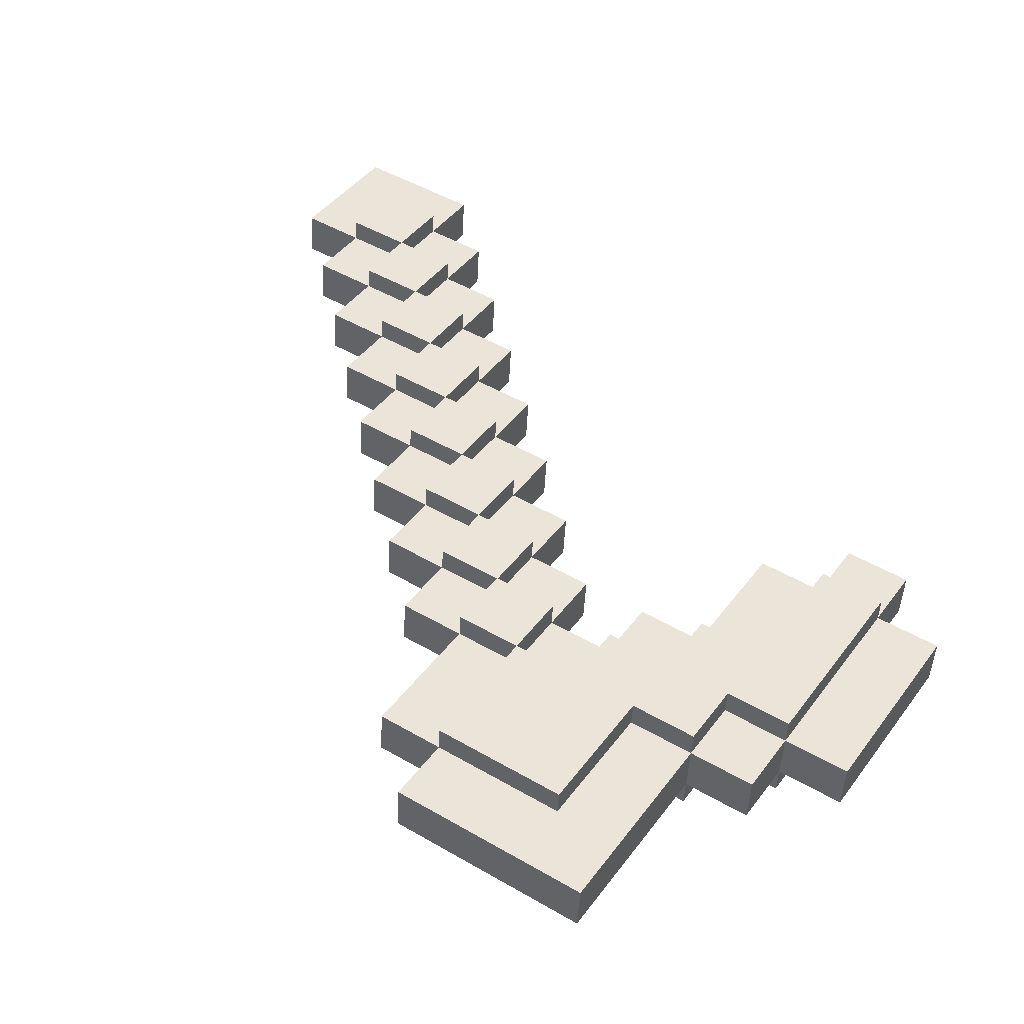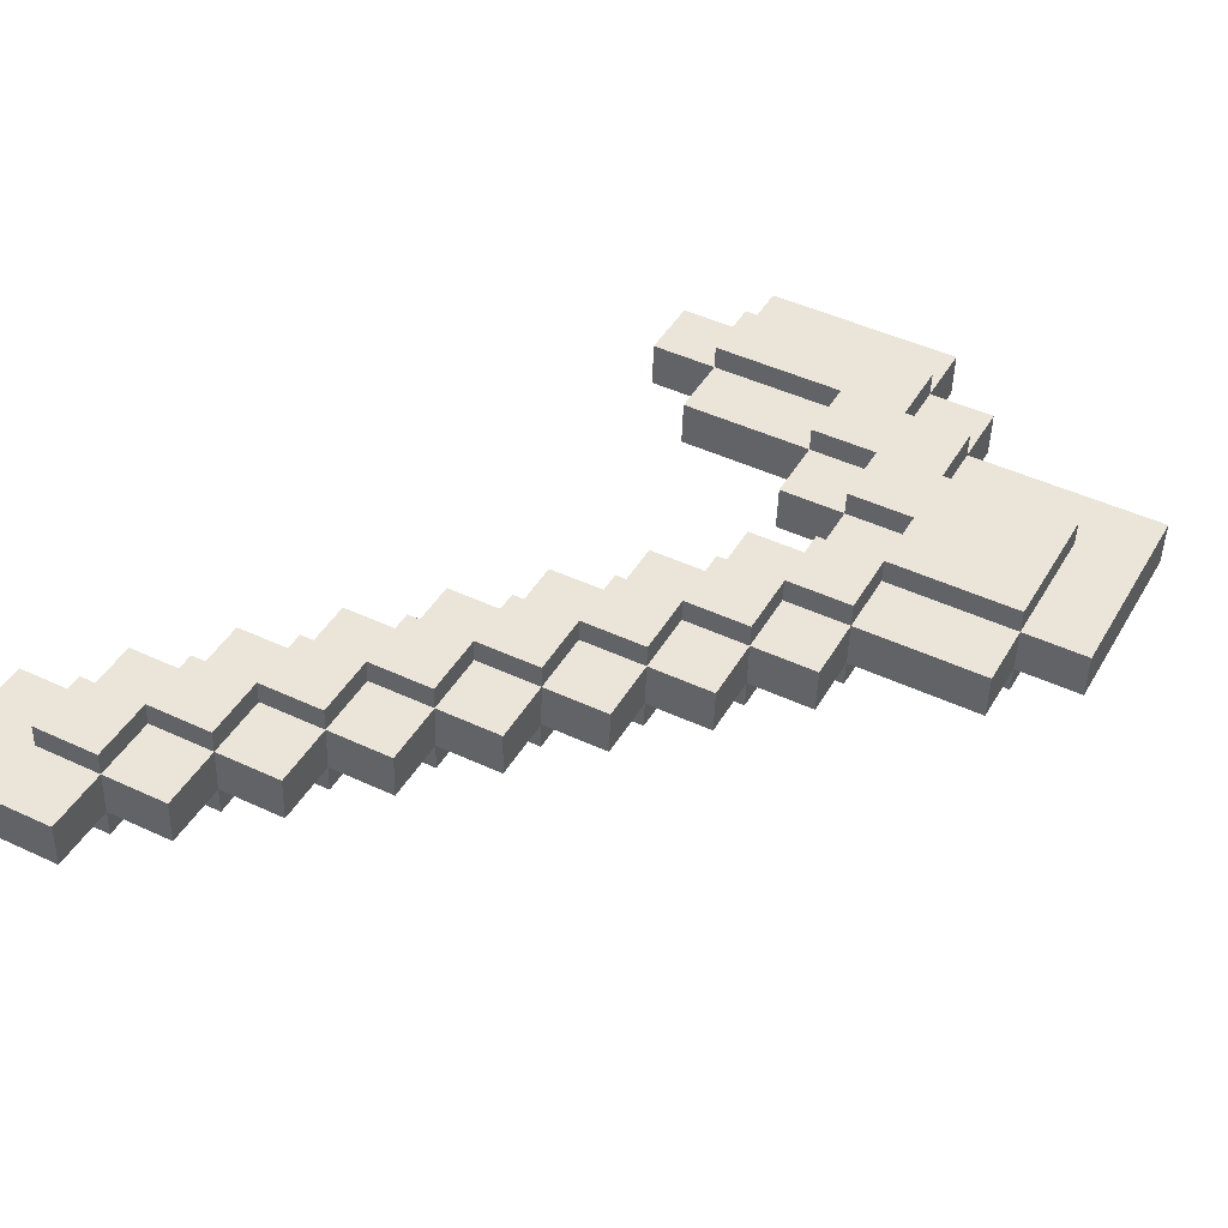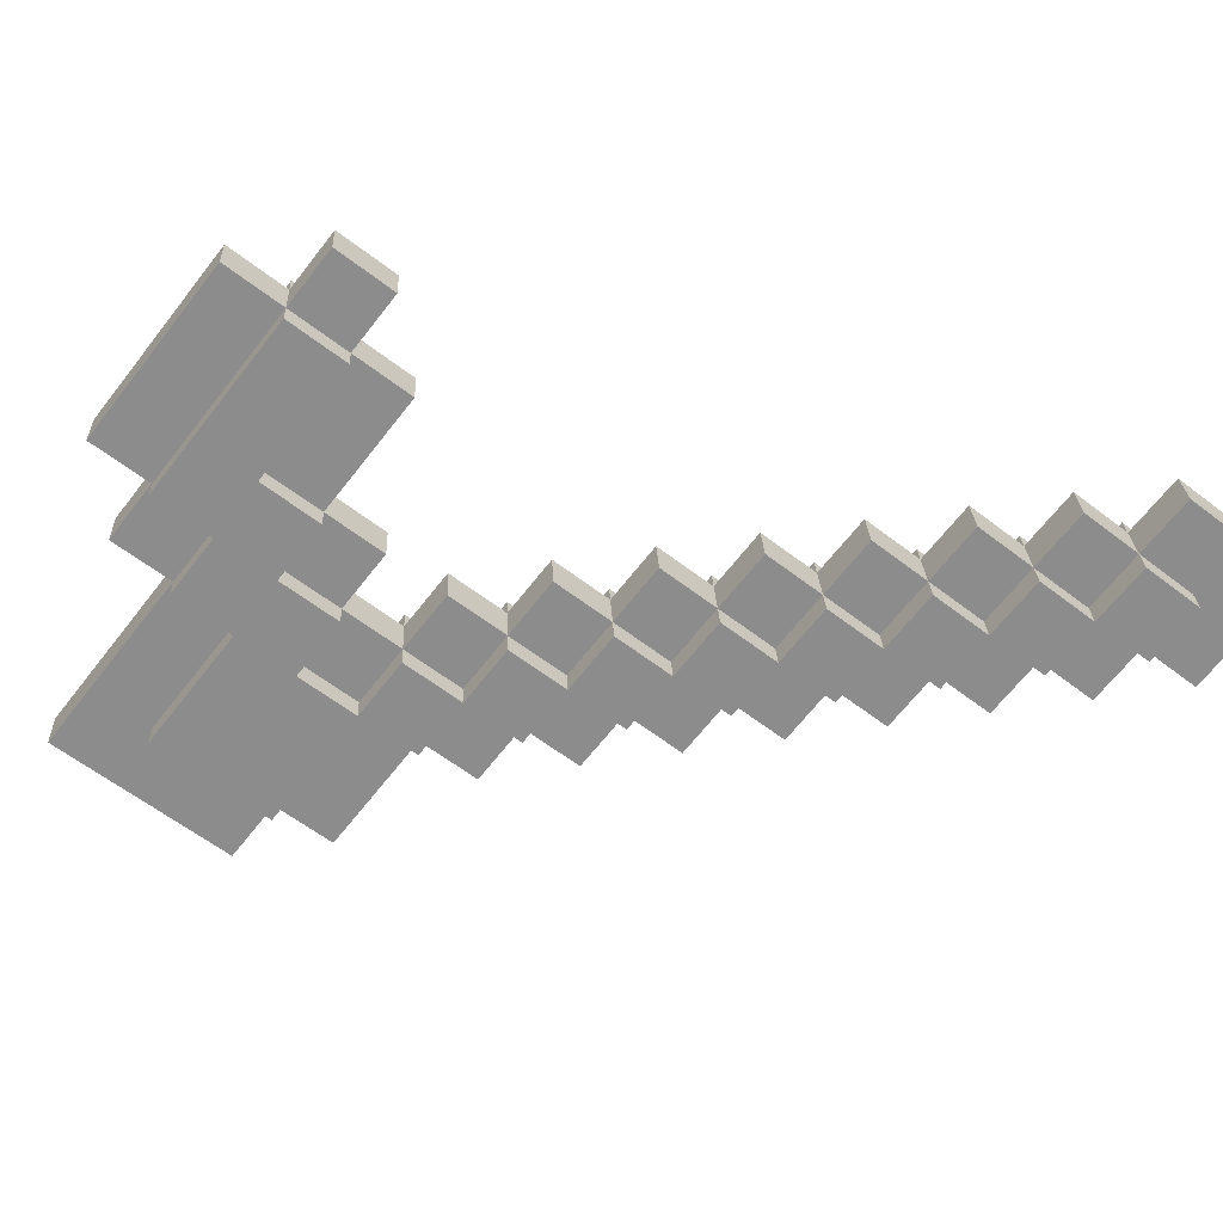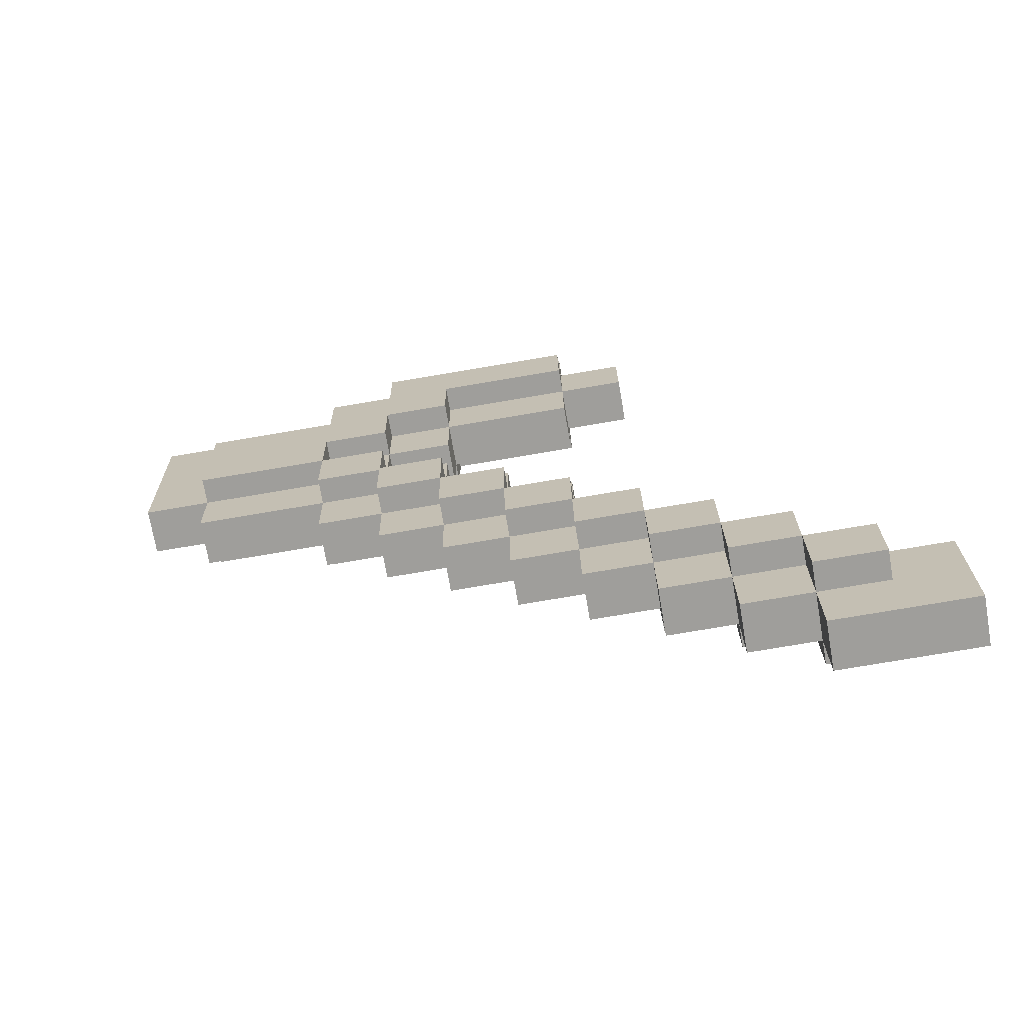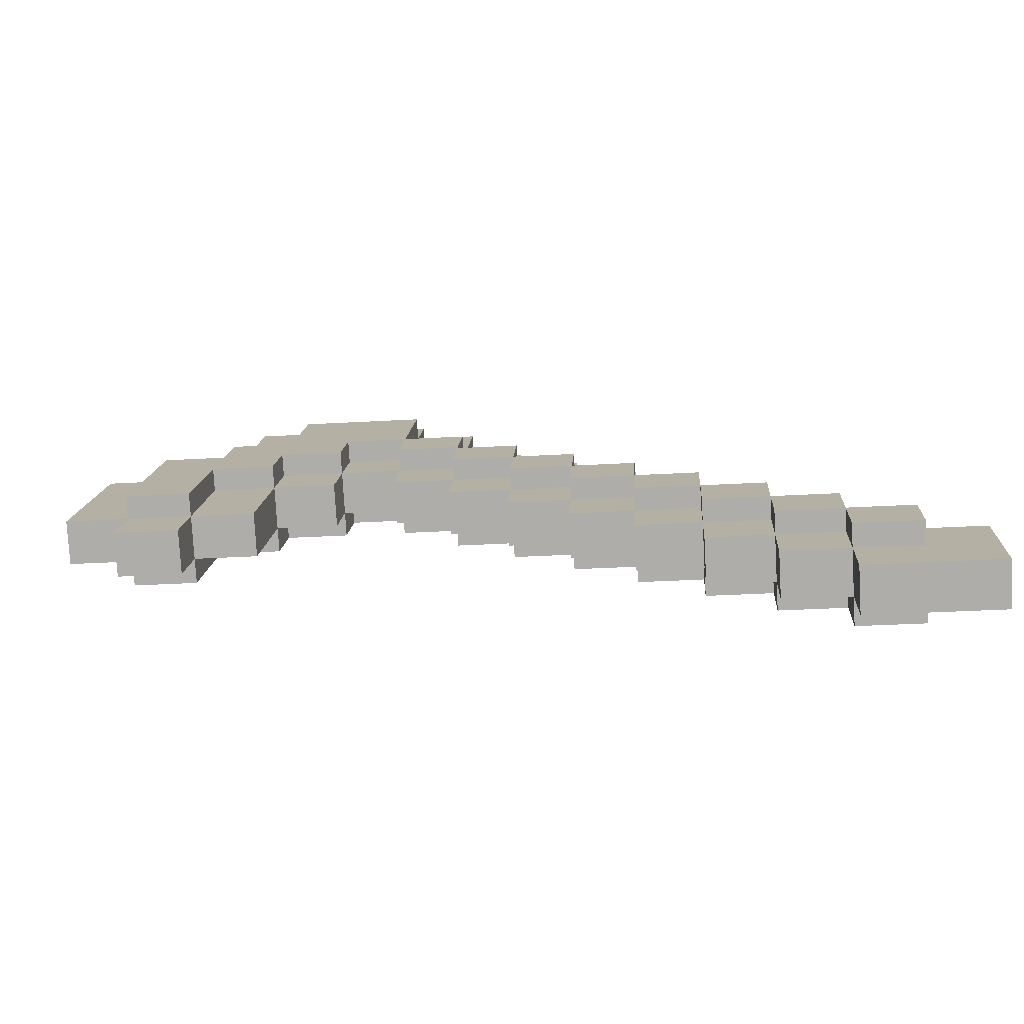
<metadata>
{"format":"obj","ext":"obj","renderer":"f3d","projection":"perspective","resolution":1024,"background":"white","views":[{"elev":42.0,"azim":123.1,"up":"+Z"},{"elev":46.6,"azim":28.0,"up":"+Z"},{"elev":-66.1,"azim":-128.0,"up":"+Z"},{"elev":-73.9,"azim":-170.3,"up":"+Y"},{"elev":12.3,"azim":-86.6,"up":"+Z"}]}
</metadata>
<code>
o Plane
v 0 0 0
v 0 0.4992 -0.02839
v -0.5 -0.4992 0.02839
v 0.5 0.4992 -0.02839
v 0 0.7488 -0.04259
v 0 -0.2496 0.0142
v 0.25 0 0
v -0.5 -0.7488 0.04259
v -0.25 -0.4992 0.02839
v 0.5 0.2496 -0.0142
v 0.25 0.4992 -0.02839
v 0.75 0.4992 -0.02839
v 0.75 0.2496 -0.0142
v 0.25 0.2496 -0.0142
v 0.25 0.7488 -0.04259
v -0.75 -0.7488 0.04259
v -0.25 -0.2496 0.0142
v -0.25 0.7488 -0.04259
v 0 0.8736 -0.04969
v 0 -0.1248 0.007099
v 0.125 0 0
v -0.5 -0.624 0.03549
v -0.375 -0.4992 0.02839
v 0.125 0.4992 -0.02839
v 0.625 0.4992 -0.02839
v 0 0.624 -0.03549
v 0 -0.3744 0.0213
v 0.375 0 0
v 0 0.1248 -0.007099
v -0.125 0 0
v -0.5 -0.3744 0.0213
v -0.5 -0.8736 0.04969
v -0.625 -0.4992 0.02839
v -0.125 -0.4992 0.02839
v -0.125 0.4992 -0.02839
v 0.5 0.624 -0.03549
v 0.5 0.1248 -0.007099
v 0.375 0.4992 -0.02839
v 0.75 0.3744 -0.0213
v 0.625 0.2496 -0.0142
v 0.25 0.3744 -0.0213
v 0.25 0.1248 -0.007099
v 0.125 0.2496 -0.0142
v 0.375 0.2496 -0.0142
v 0.25 0.8736 -0.04969
v 0.25 0.624 -0.03549
v 0.125 0.7488 -0.04259
v 0.375 0.7488 -0.04259
v -0.125 0.8785 0.0366
v -0.125 -0.1199 0.09339
v -0.625 -0.6191 0.1218
v 0.375 0.3793 0.06499
v 0.625 0.3793 0.06499
v 0.625 0.1297 0.07919
v 0.125 0.3793 0.06499
v 0.125 0.1297 0.07919
v 0.375 0.1297 0.07919
v 0.125 0.8785 0.0366
v 0.125 0.6289 0.05079
v -0.25 -0.624 0.03549
v 0.375 0.6289 0.05079
v -0.375 -0.7488 0.04259
v -0.375 -0.6191 0.1218
v -0.75 -0.624 0.03549
v -0.75 -0.8736 0.04969
v -0.625 -0.8687 0.136
v -0.625 -0.7488 0.04259
v 0.125 -0.1199 0.09339
v -0.375 -0.3695 0.1076
v -0.125 -0.3695 0.1076
v -0.125 0.6289 0.05079
v 0.625 0.6289 0.05079
v 0.75 0.6289 0.05079
v -0.125 0.7537 0.0437
v -0.25 0.6289 0.05079
v -0.125 -0.2447 0.1005
v -0.375 -0.2447 0.1005
v -0.25 -0.3695 0.1076
v -0.25 -0.1199 0.09339
v 0.25 -0.1248 0.007099
v 0.125 -0.2447 0.1005
v 0.125 -0.2496 0.0142
v 0.25 -0.1199 0.09339
v -0.625 -0.7439 0.1289
v -0.75 -0.8687 0.136
v -0.75 -0.6191 0.1218
v -0.375 -0.7439 0.1289
v -0.25 -0.1248 0.007099
v -0.25 -0.3744 0.0213
v -0.375 -0.2496 0.0142
v -0.125 -0.2496 0.0142
v -0.25 -0.6191 0.1218
v -0.25 0.624 -0.03549
v 0.375 0.7537 0.0437
v -0.125 0.7488 -0.04259
v 0.125 0.7537 0.0437
v 0.75 0.624 -0.03549
v 0.25 0.6289 0.05079
v 0.25 0.8785 0.0366
v 0.375 0.2545 0.07209
v 0.625 0.624 -0.03549
v 0.125 0.2545 0.07209
v -0.125 0.624 -0.03549
v 0.25 0.1297 0.07919
v 0.25 0.3793 0.06499
v -0.125 -0.3744 0.0213
v -0.375 -0.3744 0.0213
v 0.625 0.2545 0.07209
v 0.75 0.3793 0.06499
v 0.375 0.5041 0.05789
v 0.5 0.1297 0.07919
v 0.5 0.6289 0.05079
v -0.125 0.5041 0.05789
v 0.125 -0.1248 0.007099
v -0.125 -0.4943 0.1147
v -0.625 -0.4943 0.1147
v -0.5 -0.8687 0.136
v -0.5 -0.3695 0.1076
v -0.125 0.004908 0.08629
v 0 0.1297 0.07919
v 0.375 0.004908 0.08629
v 0 -0.3695 0.1076
v 0 0.6289 0.05079
v -0.625 -0.8736 0.04969
v 0.625 0.5041 0.05789
v 0.125 0.5041 0.05789
v 0.375 0.3819 0.1103
v -0.375 -0.4943 0.1147
v -0.375 -0.624 0.03549
v -0.5 -0.6191 0.1218
v 0.125 0.004908 0.08629
v 0 -0.1199 0.09339
v 0 0.8785 0.0366
v -0.25 0.7537 0.0437
v -0.25 -0.2447 0.1005
v -0.75 -0.7439 0.1289
v 0.25 0.7537 0.0437
v 0.25 0.2545 0.07209
v 0.375 0.624 -0.03549
v 0.125 0.624 -0.03549
v 0.125 0.8736 -0.04969
v 0.375 0.1248 -0.007099
v 0.125 0.1248 -0.007099
v 0.125 0.3744 -0.0213
v 0.75 0.2545 0.07209
v 0.625 0.1248 -0.007099
v 0.625 0.3744 -0.0213
v 0.75 0.5041 0.05789
v 0.375 0.3744 -0.0213
v 0.25 0.5041 0.05789
v 0.5 0.2545 0.07209
v -0.25 -0.4943 0.1147
v -0.5 -0.7439 0.1289
v 0.25 0.004908 0.08629
v -0.625 -0.624 0.03549
v 0 -0.2447 0.1005
v 0 0.7537 0.0437
v 0.5 0.5041 0.05789
v -0.5 -0.4943 0.1147
v 0 0.5041 0.05789
v -0.125 -0.1248 0.007099
v -0.125 0.8736 -0.04969
v 0 0.004908 0.08629
v 0 -0.003003 -0.05279
v -0.5 -0.5022 -0.0244
v 0 -0.2526 -0.0386
v 0.25 -0.003003 -0.05279
v -0.5 -0.7518 -0.0102
v -0.25 -0.5022 -0.0244
v -0.25 -0.2526 -0.0386
v 0 -0.1278 -0.04569
v 0.125 -0.003003 -0.05279
v -0.5 -0.627 -0.0173
v -0.375 -0.5022 -0.0244
v 0.25 0.1218 -0.05989
v -0.625 -0.7518 -0.0102
v -0.25 -0.3774 -0.0315
v -0.125 -0.2526 -0.0386
v -0.125 -0.3774 -0.0315
v -0.375 -0.3774 -0.0315
v 0.125 -0.1278 -0.04569
v -0.375 -0.627 -0.0173
v 0.125 0.1218 -0.05989
v -0.625 -0.627 -0.0173
v -0.125 -0.1278 -0.04569
v -0.125 -0.1174 0.1365
v -0.625 -0.6166 0.1649
v 0.125 0.1322 0.1223
v -0.375 -0.6166 0.1649
v 0.125 -0.1174 0.1365
v -0.375 -0.367 0.1507
v -0.125 -0.367 0.1507
v -0.125 -0.2422 0.1436
v -0.25 -0.367 0.1507
v -0.625 -0.7414 0.172
v 0.25 0.1322 0.1223
v -0.375 -0.4918 0.1578
v -0.5 -0.6166 0.1649
v 0.125 0.007363 0.1294
v 0 -0.1174 0.1365
v -0.25 -0.2422 0.1436
v -0.25 -0.4918 0.1578
v -0.5 -0.7414 0.172
v 0.25 0.007363 0.1294
v 0 -0.2422 0.1436
v -0.5 -0.4918 0.1578
v 0 0.007363 0.1294
v 0.375 0.3793 0.06499
v 0.625 0.3793 0.06499
v 0.375 0.1297 0.07919
v 0.125 0.6289 0.05079
v 0.375 0.6289 0.05079
v -0.125 0.6289 0.05079
v -0.125 0.7537 0.0437
v 0.125 0.7537 0.0437
v 0.25 0.6289 0.05079
v 0.375 0.2545 0.07209
v 0.25 0.1297 0.07919
v 0.25 0.3793 0.06499
v 0.625 0.2545 0.07209
v 0.375 0.5041 0.05789
v 0 0.6289 0.05079
v 0.625 0.5041 0.05789
v 0.125 0.5041 0.05789
v 0.5 0.4964 -0.07739
v 0.25 0.7537 0.0437
v 0.25 0.2545 0.07209
v 0.25 0.5041 0.05789
v 0.5 0.2545 0.07209
v 0 0.7537 0.0437
v 0.5 0.5041 0.05789
v -0.125 -0.1174 0.1365
v -0.625 -0.6166 0.1649
v 0.125 0.1322 0.1223
v -0.375 -0.6166 0.1649
v 0.125 -0.1174 0.1365
v -0.375 -0.367 0.1507
v -0.125 -0.367 0.1507
v -0.125 -0.2422 0.1436
v -0.25 -0.367 0.1507
v -0.625 -0.7414 0.172
v 0.25 0.1322 0.1223
v -0.375 -0.4918 0.1578
v -0.5 -0.6166 0.1649
v 0.125 0.007363 0.1294
v 0 -0.1174 0.1365
v -0.25 -0.2422 0.1436
v -0.25 -0.4918 0.1578
v -0.5 -0.7414 0.172
v 0.25 0.007363 0.1294
v 0 -0.2422 0.1436
v -0.5 -0.4918 0.1578
v 0 0.007363 0.1294
v 0.625 0.3819 0.1103
v 0.375 0.1323 0.1245
v 0.125 0.6315 0.0961
v 0.375 0.6315 0.0961
v -0.125 0.6315 0.0961
v -0.125 0.7563 0.089
v 0.125 0.7563 0.089
v 0.25 0.6315 0.0961
v 0.375 0.2571 0.1174
v 0.25 0.1323 0.1245
v 0.25 0.3819 0.1103
v 0.625 0.2571 0.1174
v 0.375 0.5067 0.1032
v 0 0.6315 0.0961
v 0.625 0.5067 0.1032
v 0.125 0.5067 0.1032
v 0.5 0.3819 0.1103
v 0.25 0.7563 0.089
v 0.25 0.2571 0.1174
v 0.25 0.5067 0.1032
v 0.5 0.2571 0.1174
v 0 0.7563 0.089
v 0.5 0.5067 0.1032
v 0 0.746 -0.09159
v 0.5 0.2468 -0.06319
v 0.25 0.4964 -0.07739
v 0.25 0.2468 -0.06319
v 0.25 0.746 -0.09159
v 0.5 0.3716 -0.07029
v 0.125 0.4964 -0.07739
v 0.625 0.4964 -0.07739
v 0 0.6212 -0.08449
v 0.375 0.4964 -0.07739
v 0.625 0.2468 -0.06319
v 0.25 0.3716 -0.07029
v 0.25 0.122 -0.05609
v 0.375 0.2468 -0.06319
v 0.25 0.6212 -0.08449
v 0.125 0.746 -0.09159
v -0.125 0.746 -0.09159
v -0.125 0.6212 -0.08449
v 0.375 0.6212 -0.08449
v 0.125 0.6212 -0.08449
v 0.375 0.122 -0.05609
v 0.625 0.3716 -0.07029
v 0.375 0.3716 -0.07029
f 161 30 1 20
f 155 33 3 22
f 11 24 283 279
f 147 25 12 39
f 144 24 11 41
f 143 43 14 42
f 142 44 10 37
f 41 11 279 288
f 129 23 9 60
f 124 67 8 32
f 114 21 7 80
f 107 90 17 89
f 106 91 6 27
f 44 142 297 290
f 4 36 101 25
f 25 101 97 12
f 93 18 95 103
f 35 103 26 2
f 23 107 180 174
f 9 89 106 34
f 3 31 107 23
f 20 6 166 171
f 20 1 164 171
f 6 20 114 82
f 144 41 105 55
f 14 43 102 138
f 64 16 136 86
f 60 9 152 92
f 37 146 54 111
f 142 37 111 57
f 6 82 81 156
f 129 60 92 63
f 139 48 94 61
f 107 31 118 69
f 3 33 116 159
f 155 64 86 51
f 7 28 121 154
f 114 80 83 68
f 30 161 50 119
f 97 101 72 73
f 1 30 119 163
f 19 162 49 133
f 65 16 67 124
f 93 103 71 75
f 41 14 138 105
f 39 12 148 109
f 95 18 134 74
f 146 40 108 54
f 28 142 57 121
f 80 7 154 83
f 16 65 85 136
f 62 129 63 87
f 101 36 112 72
f 90 107 69 77
f 24 144 55 126
f 103 35 113 71
f 31 3 159 118
f 107 89 177 180
f 8 22 129 62
f 33 155 51 116
f 27 6 156 122
f 82 114 68 81
f 9 34 115 152
f 35 2 160 113
f 17 90 77 135
f 29 1 163 120
f 106 27 122 70
f 162 95 74 49
f 40 13 145 108
f 12 97 73 148
f 18 93 75 134
f 45 141 58 99
f 143 29 120 56
f 36 139 61 112
f 15 45 99 137
f 141 19 133 58
f 8 62 87 153
f 32 8 153 117
f 48 15 137 94
f 124 32 117 66
f 34 106 70 115
f 88 17 135 79
f 13 39 109 145
f 43 143 56 102
f 65 124 66 85
f 161 88 79 50
f 2 24 126 160
f 46 15 48 139
f 14 44 290 280
f 38 139 36 4
f 142 42 289 297
f 2 26 140 24
f 10 44 290 278
f 74 157 133 49
f 5 19 141 47
f 47 141 45 15
f 5 47 292 277
f 7 42 142 28
f 132 68 190 200
f 135 76 50 79
f 1 29 143 21
f 22 8 168 173
f 128 152 202 197
f 136 84 51 86
f 74 71 213 214
f 138 100 52 105
f 206 198 244 252
f 108 145 109 53
f 37 10 40 146
f 194 191 237 240
f 204 196 242 250
f 24 140 296 283
f 149 41 288 299
f 40 147 39 13
f 111 54 108 151
f 159 130 198 206
f 163 131 56 120
f 40 10 278 287
f 14 41 149 44
f 147 40 287 298
f 154 121 57 104
f 198 187 233 244
f 96 137 99 58
f 157 96 58 133
f 151 108 220 229
f 160 126 59 123
f 57 100 217 210
f 110 158 112 61
f 197 206 252 243
f 98 61 94 137
f 153 87 63 130
f 68 131 199 190
f 85 66 84 136
f 156 81 68 132
f 104 56 188 196
f 131 154 204 199
f 16 64 155 67
f 22 3 165 173
f 159 128 69 118
f 152 115 70 78
f 163 132 200 207
f 113 160 123 71
f 75 71 74 134
f 125 148 73 72
f 158 125 72 112
f 100 151 229 217
f 70 122 156 76
f 69 78 135 77
f 68 83 154 131
f 66 117 153 84
f 63 92 152 128
f 190 199 245 236
f 57 111 151 100
f 56 104 138 102
f 17 88 161 91
f 91 106 179 178
f 55 105 150 126
f 53 109 148 125
f 95 162 19 5
f 53 125 223 209
f 51 130 159 116
f 50 132 163 119
f 177 170 178 179
f 174 180 177 169
f 171 164 172 181
f 173 165 174 182
f 172 183 175 167
f 176 184 173 168
f 178 185 171 166
f 161 20 171 185
f 17 91 178 170
f 42 7 167 175
f 6 91 178 166
f 91 161 185 178
f 155 22 173 184
f 114 20 171 181
f 89 9 169 177
f 67 155 184 176
f 21 114 181 172
f 3 23 174 165
f 9 23 174 169
f 8 67 176 168
f 143 42 175 183
f 1 21 172 164
f 7 21 172 167
f 21 143 183 172
f 129 22 173 182
f 23 129 182 174
f 89 17 170 177
f 106 89 177 179
f 195 203 249 241
f 110 61 212 221
f 186 193 239 232
f 150 105 219 228
f 201 194 240 247
f 108 53 209 220
f 200 190 236 246
f 152 78 194 202
f 154 104 196 204
f 76 156 205 193
f 76 135 201 193
f 51 84 195 187
f 130 51 187 198
f 69 128 197 191
f 156 132 200 205
f 50 76 193 186
f 78 69 191 194
f 131 163 207 199
f 153 130 198 203
f 132 50 186 200
f 128 159 206 197
f 84 153 203 195
f 70 76 193 192
f 135 78 194 201
f 78 70 192 194
f 63 128 197 189
f 56 131 199 188
f 130 63 189 198
f 223 231 276 268
f 219 208 127 264
f 221 212 257 266
f 216 226 271 261
f 214 213 258 259
f 220 209 254 265
f 227 218 263 272
f 226 215 260 271
f 218 210 255 263
f 229 220 265 274
f 217 229 274 262
f 239 251 246 232
f 241 249 244 233
f 245 250 242 234
f 244 235 243 252
f 246 236 245 253
f 243 248 240 237
f 240 238 239 247
f 187 195 241 233
f 105 52 208 219
f 197 202 248 243
f 125 158 231 223
f 191 197 243 237
f 199 207 253 245
f 196 188 234 242
f 52 100 217 208
f 203 198 244 249
f 96 157 230 215
f 194 192 238 240
f 126 150 228 224
f 207 200 246 253
f 188 199 245 234
f 137 96 215 226
f 199 204 250 245
f 98 137 226 216
f 192 193 239 238
f 198 189 235 244
f 205 200 246 251
f 158 110 221 231
f 100 138 227 217
f 193 205 251 239
f 123 59 211 222
f 189 197 243 235
f 193 201 247 239
f 104 57 210 218
f 71 123 222 213
f 138 104 218 227
f 200 186 232 246
f 61 98 216 212
f 202 194 240 248
f 59 126 224 211
f 157 74 214 230
f 262 274 270 127
f 264 127 266 273
f 274 265 254 270
f 270 254 268 276
f 263 255 262 272
f 269 273 261 256
f 267 256 260 275
f 273 266 257 261
f 258 267 275 259
f 256 261 271 260
f 127 270 276 266
f 222 211 256 267
f 231 221 266 276
f 210 217 262 255
f 228 219 264 273
f 209 223 268 254
f 230 214 259 275
f 217 227 272 262
f 213 222 267 258
f 215 230 275 260
f 208 217 262 127
f 212 216 261 257
f 224 228 273 269
f 211 224 269 256
f 299 286 225 282
f 296 292 281 291
f 294 293 277 285
f 279 291 295 286
f 285 277 292 296
f 283 296 291 279
f 289 280 290 297
f 282 225 284 298
f 278 282 298 287
f 288 279 286 299
f 290 299 282 278
f 139 38 286 295
f 25 147 298 284
f 38 4 225 286
f 103 95 293 294
f 44 149 299 290
f 47 15 281 292
f 140 26 285 296
f 15 46 291 281
f 95 5 277 293
f 4 25 284 225
f 42 14 280 289
f 26 103 294 285
f 46 139 295 291

</code>
